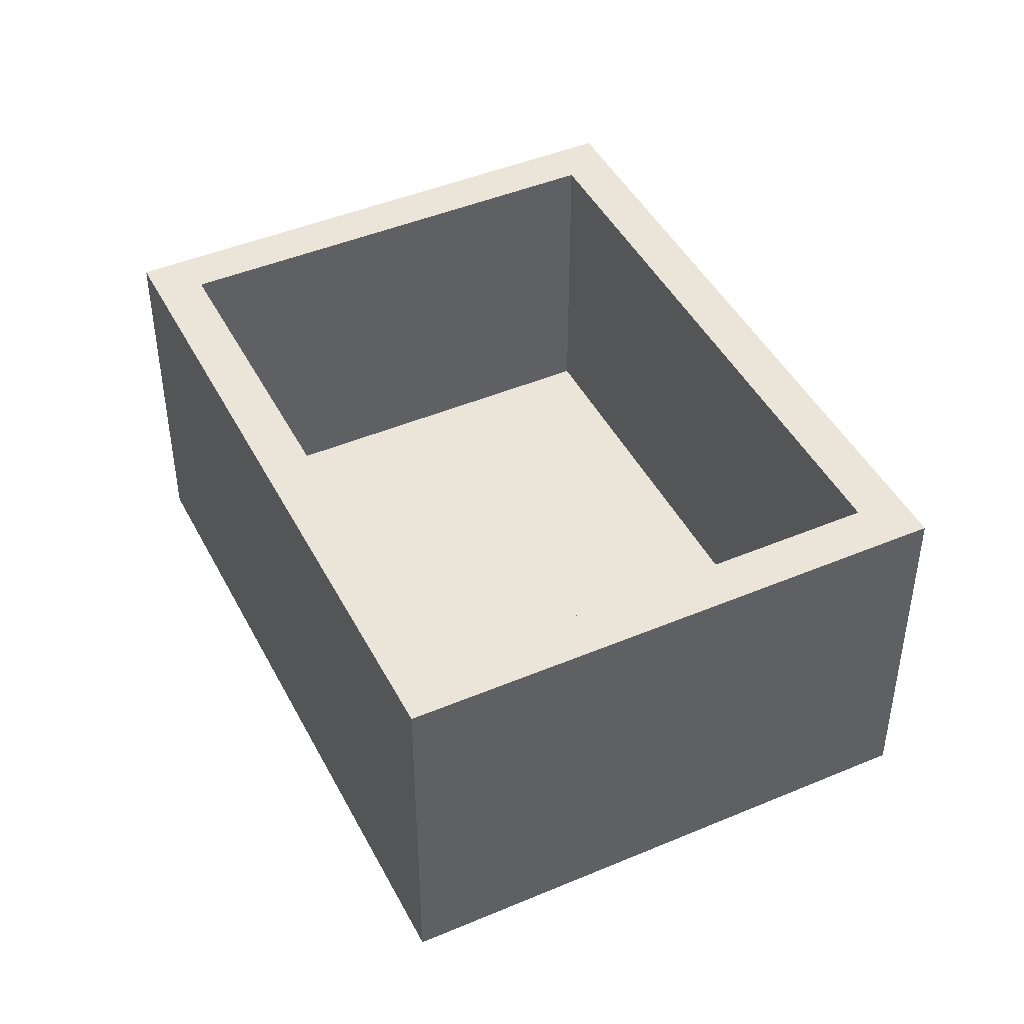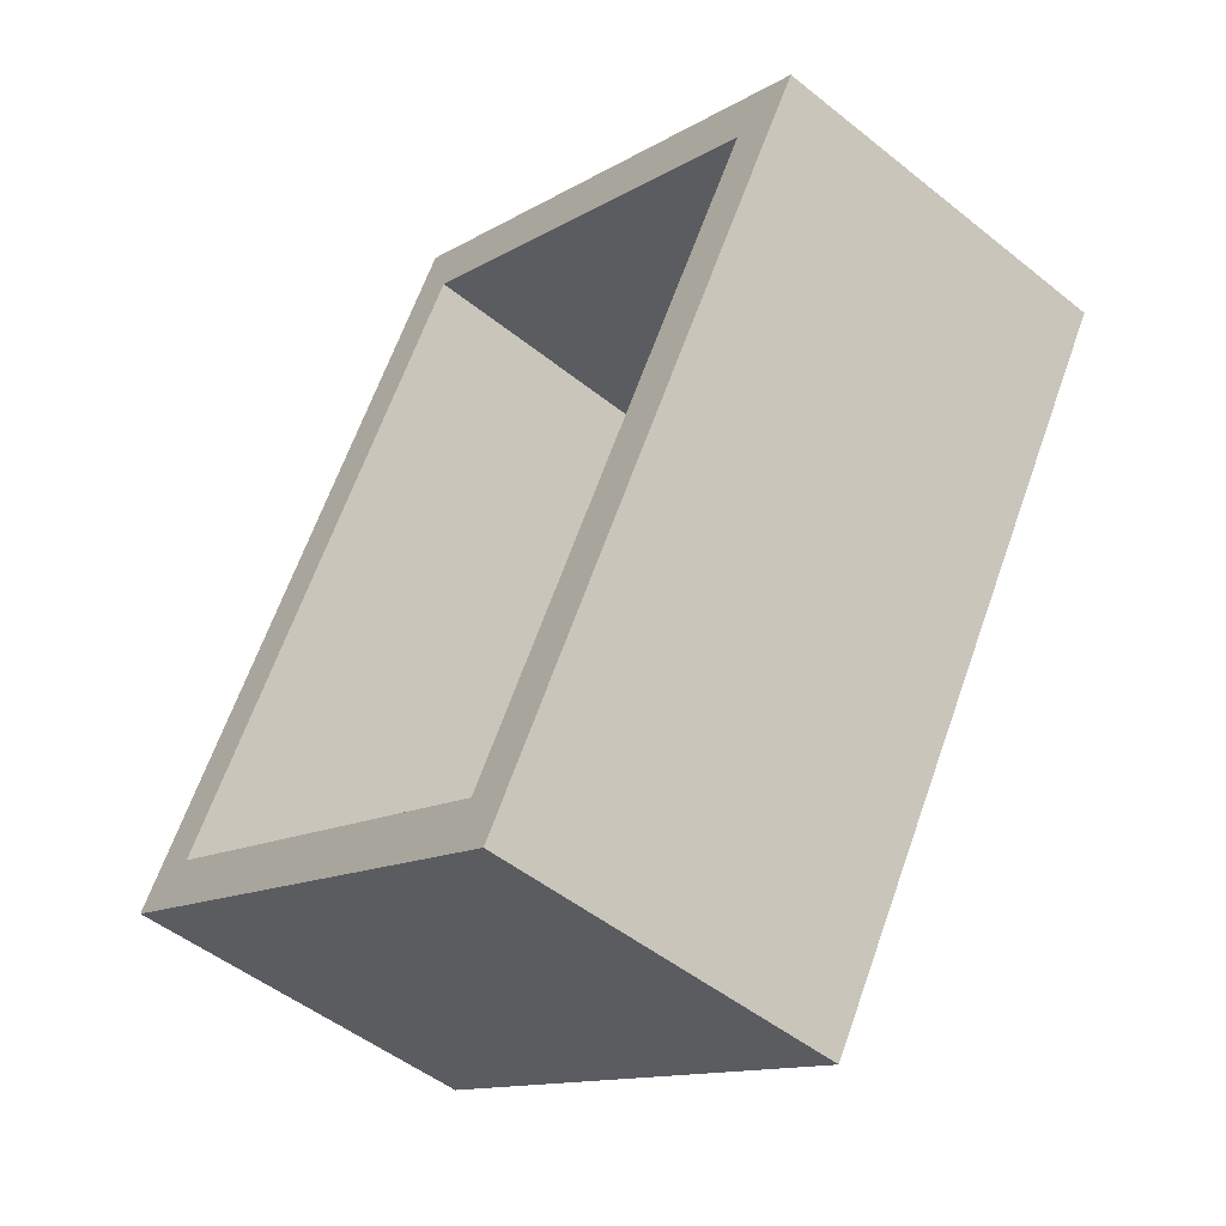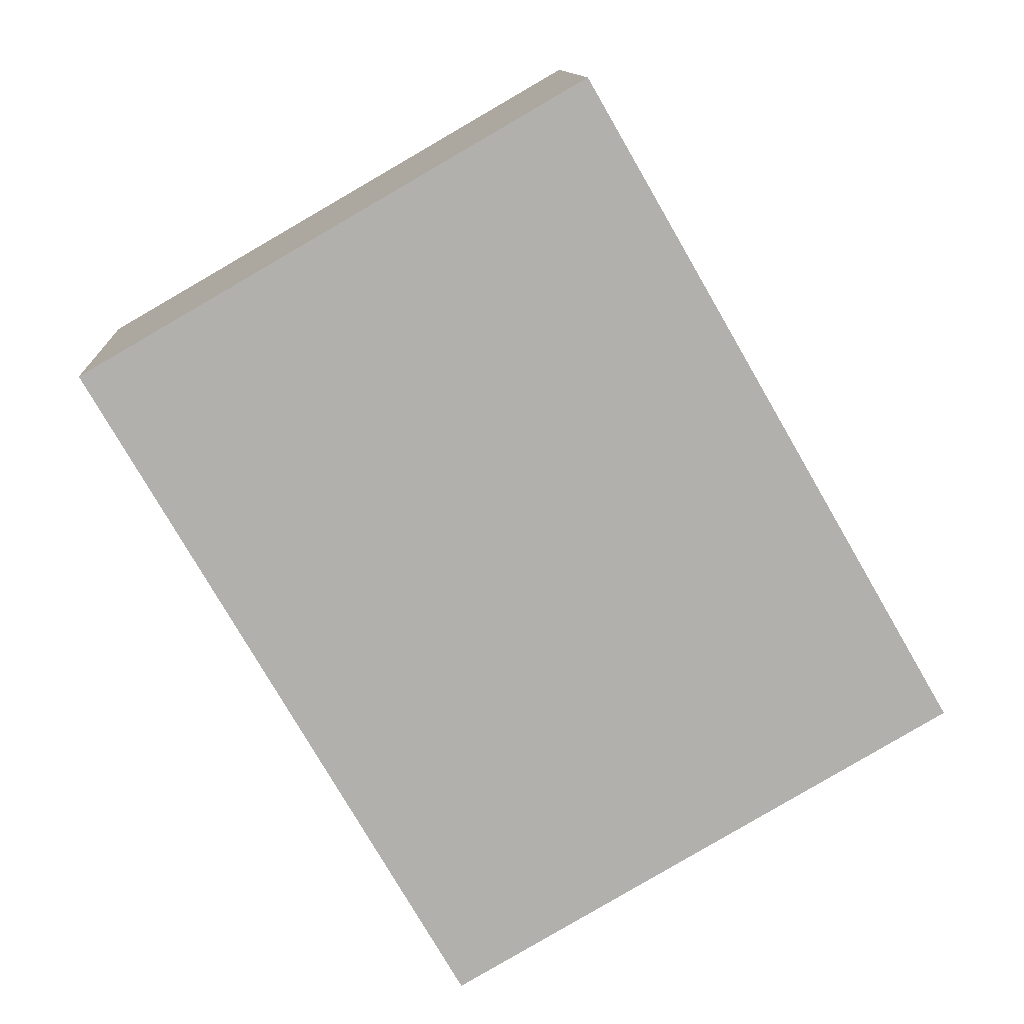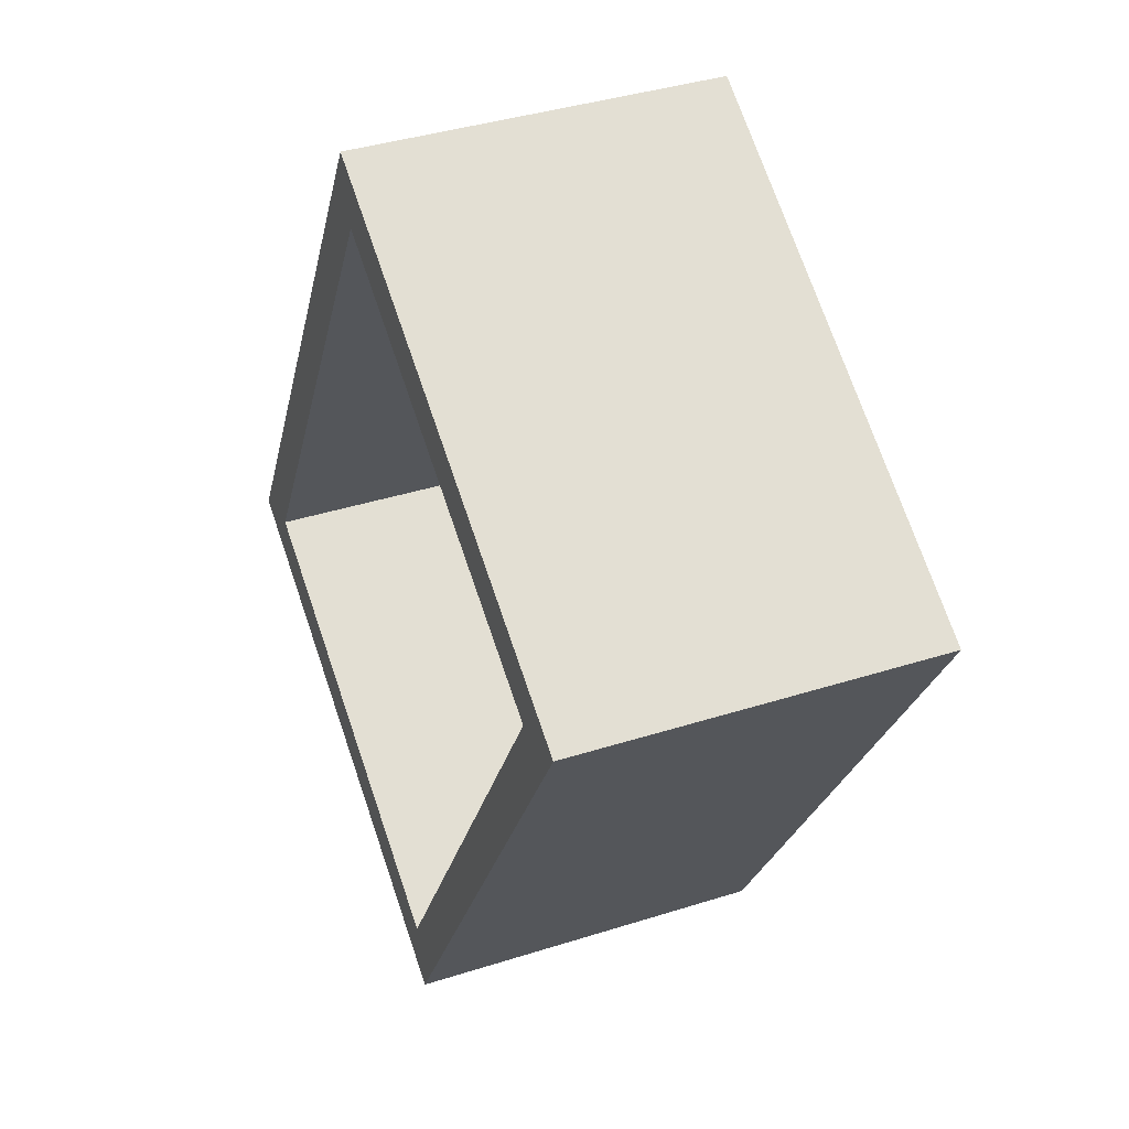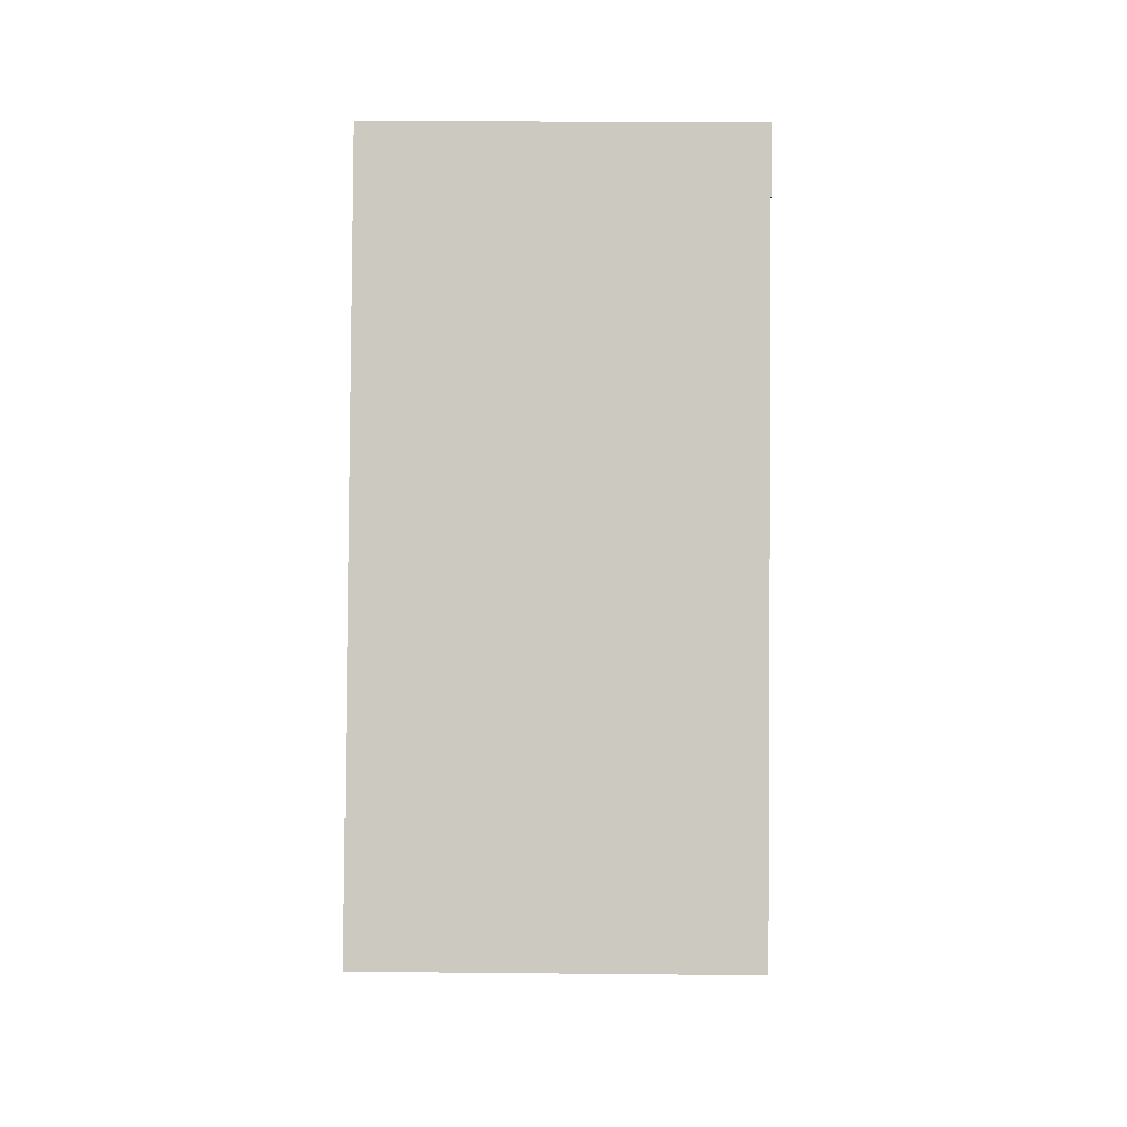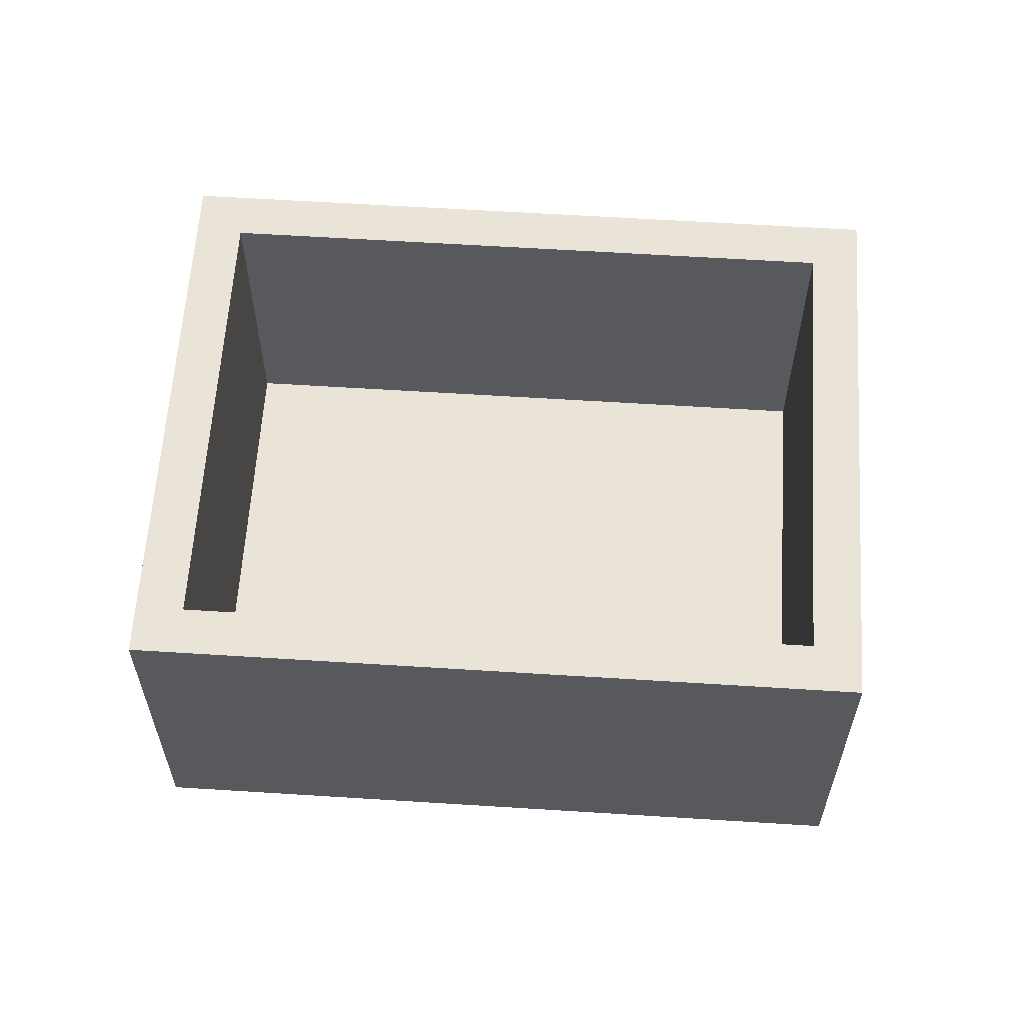
<metadata>
{"format":"obj","ext":"obj","renderer":"f3d","projection":"perspective","resolution":1024,"background":"white","views":[{"elev":44.9,"azim":123.9,"up":"+Y"},{"elev":-49.6,"azim":-131.5,"up":"+Z"},{"elev":11.7,"azim":-3.2,"up":"+Z"},{"elev":38.8,"azim":-111.8,"up":"+Z"},{"elev":26.5,"azim":90.9,"up":"+Z"},{"elev":60.8,"azim":-116.3,"up":"+Y"}]}
</metadata>
<code>
v  27.04 0 -24.16
v  1.429 0 20.21
v  -32.88 0 0.402
v  -7.266 0 -43.96
v  22.43 3.538 -22.92
v  -6.029 3.538 -39.35
v  -28.27 3.538 -0.8342
v  0.1927 3.538 15.6
v  -7.266 25.29 -43.96
v  27.04 25.29 -24.16
v  -32.88 25.29 0.402
v  1.429 25.29 20.21
v  -6.029 25.29 -39.35
v  22.43 25.29 -22.92
v  -28.27 25.29 -0.8342
v  0.1927 25.29 15.6
g dobozok_b
f 1 2 3 4
f 5 6 7 8
f 1 4 9 10
f 4 3 11 9
f 3 2 12 11
f 2 1 10 12
f 10 9 13 14
f 9 11 15 13
f 11 12 16 15
f 12 10 14 16
f 14 13 6 5
f 13 15 7 6
f 15 16 8 7
f 16 14 5 8

</code>
